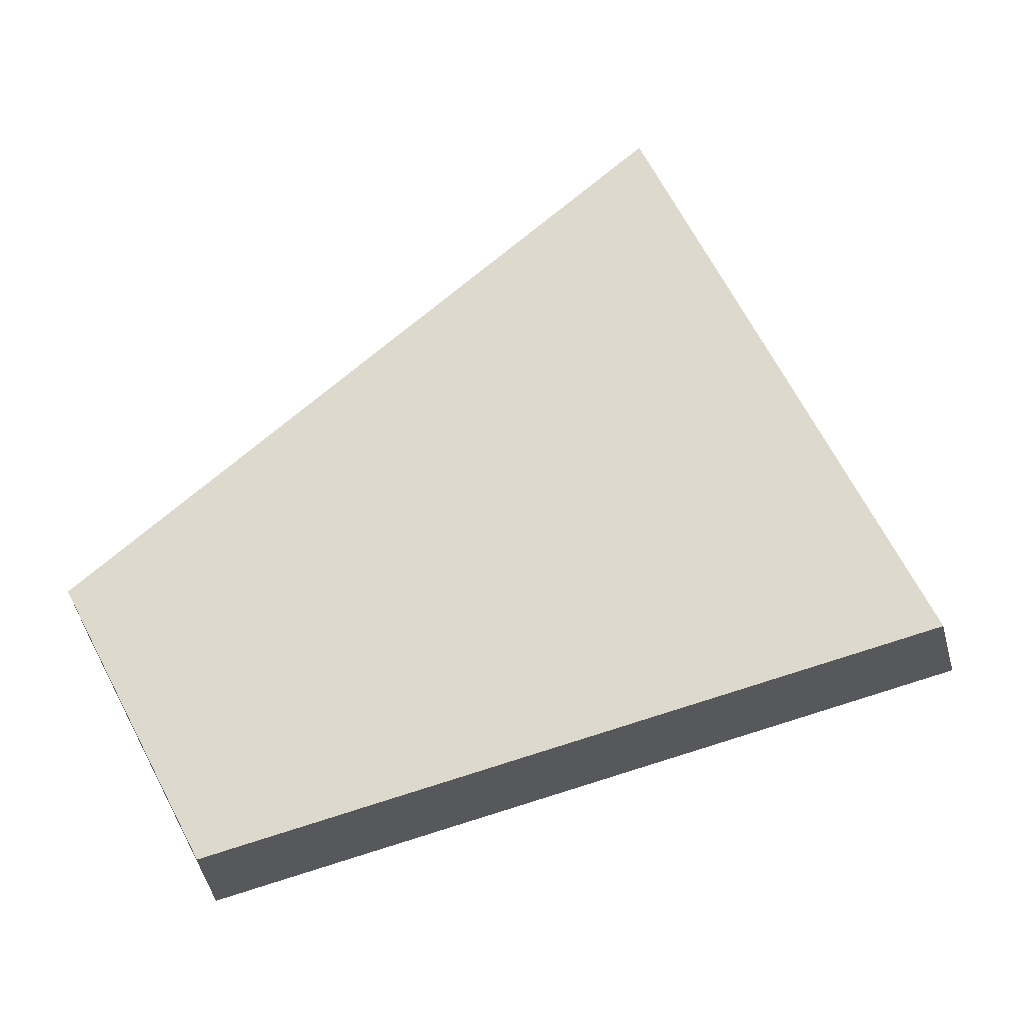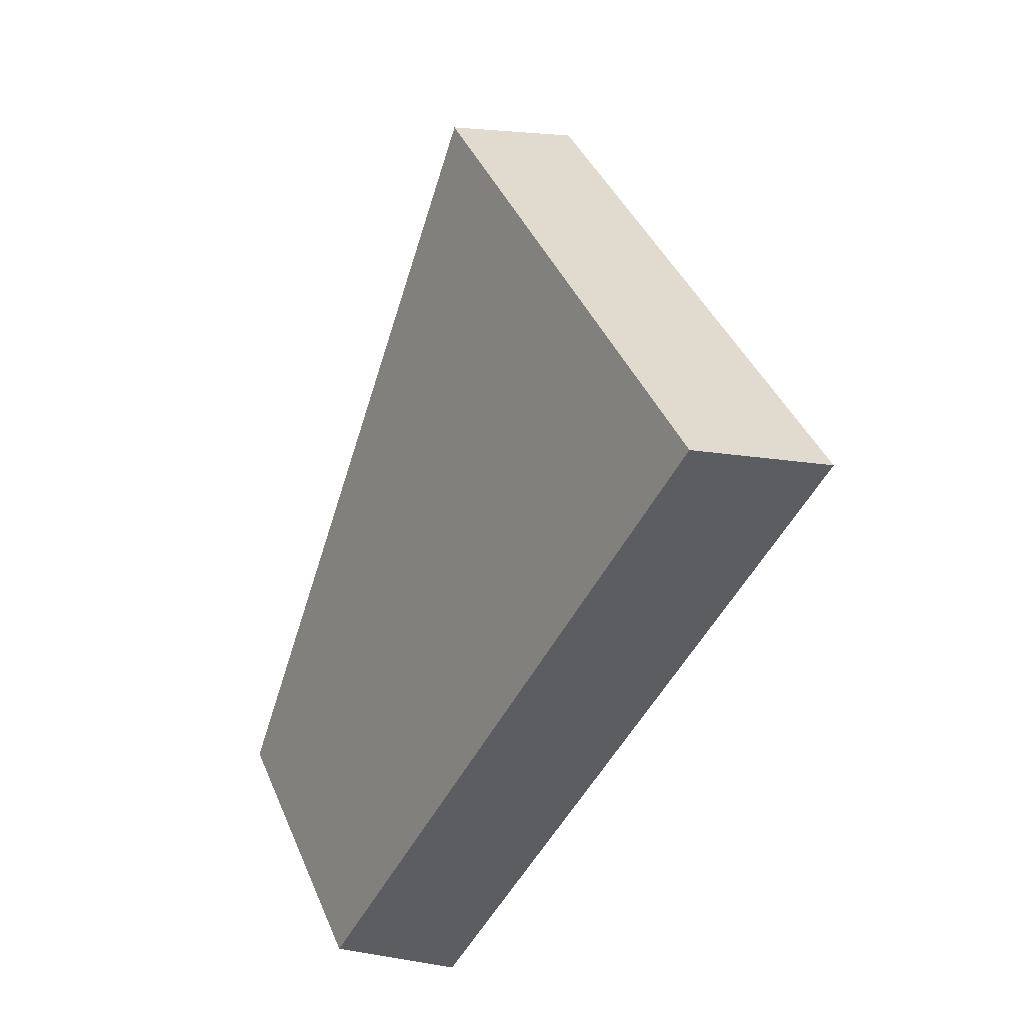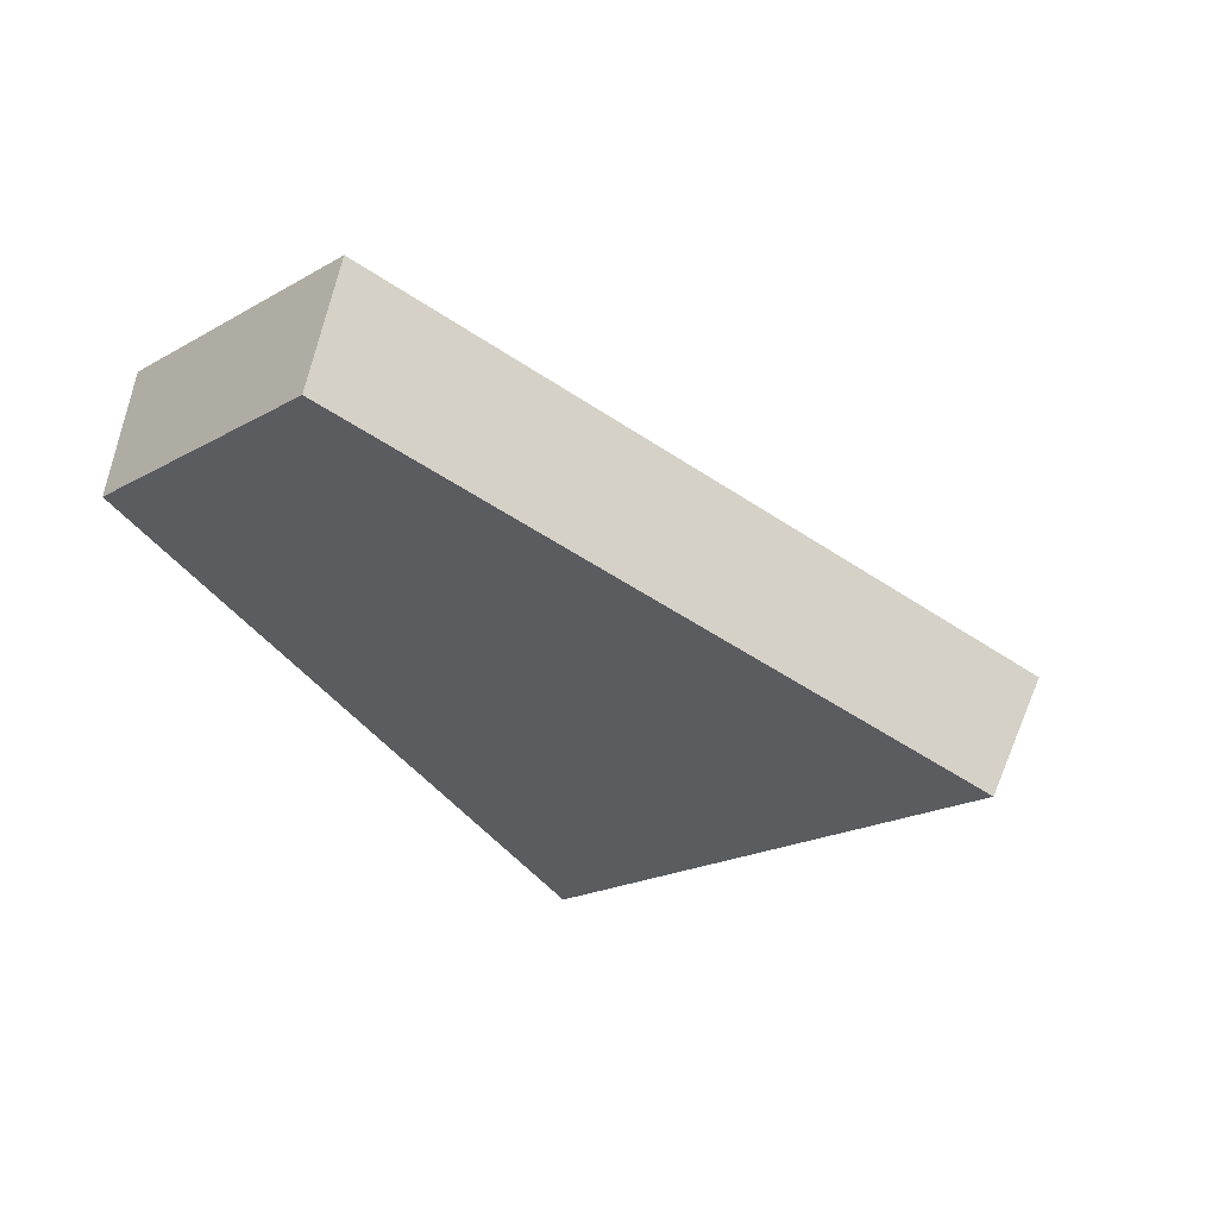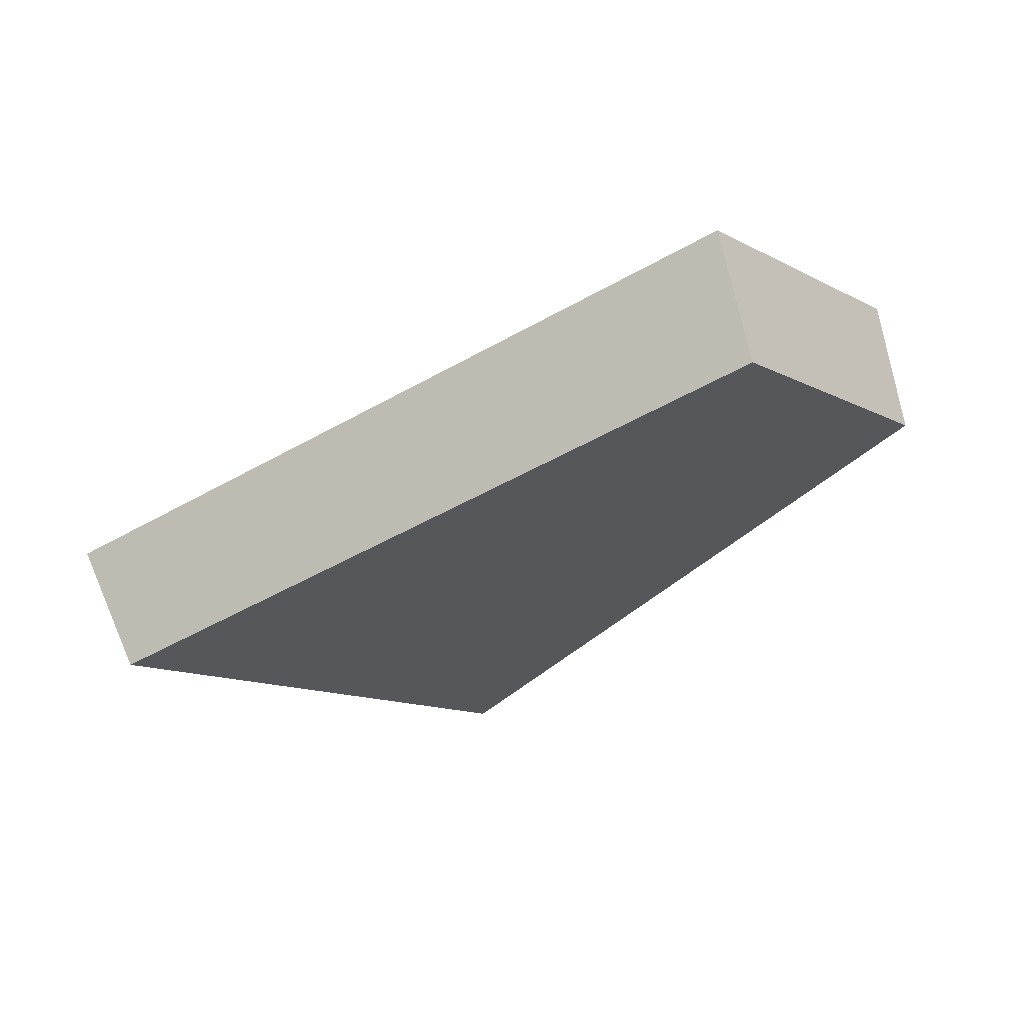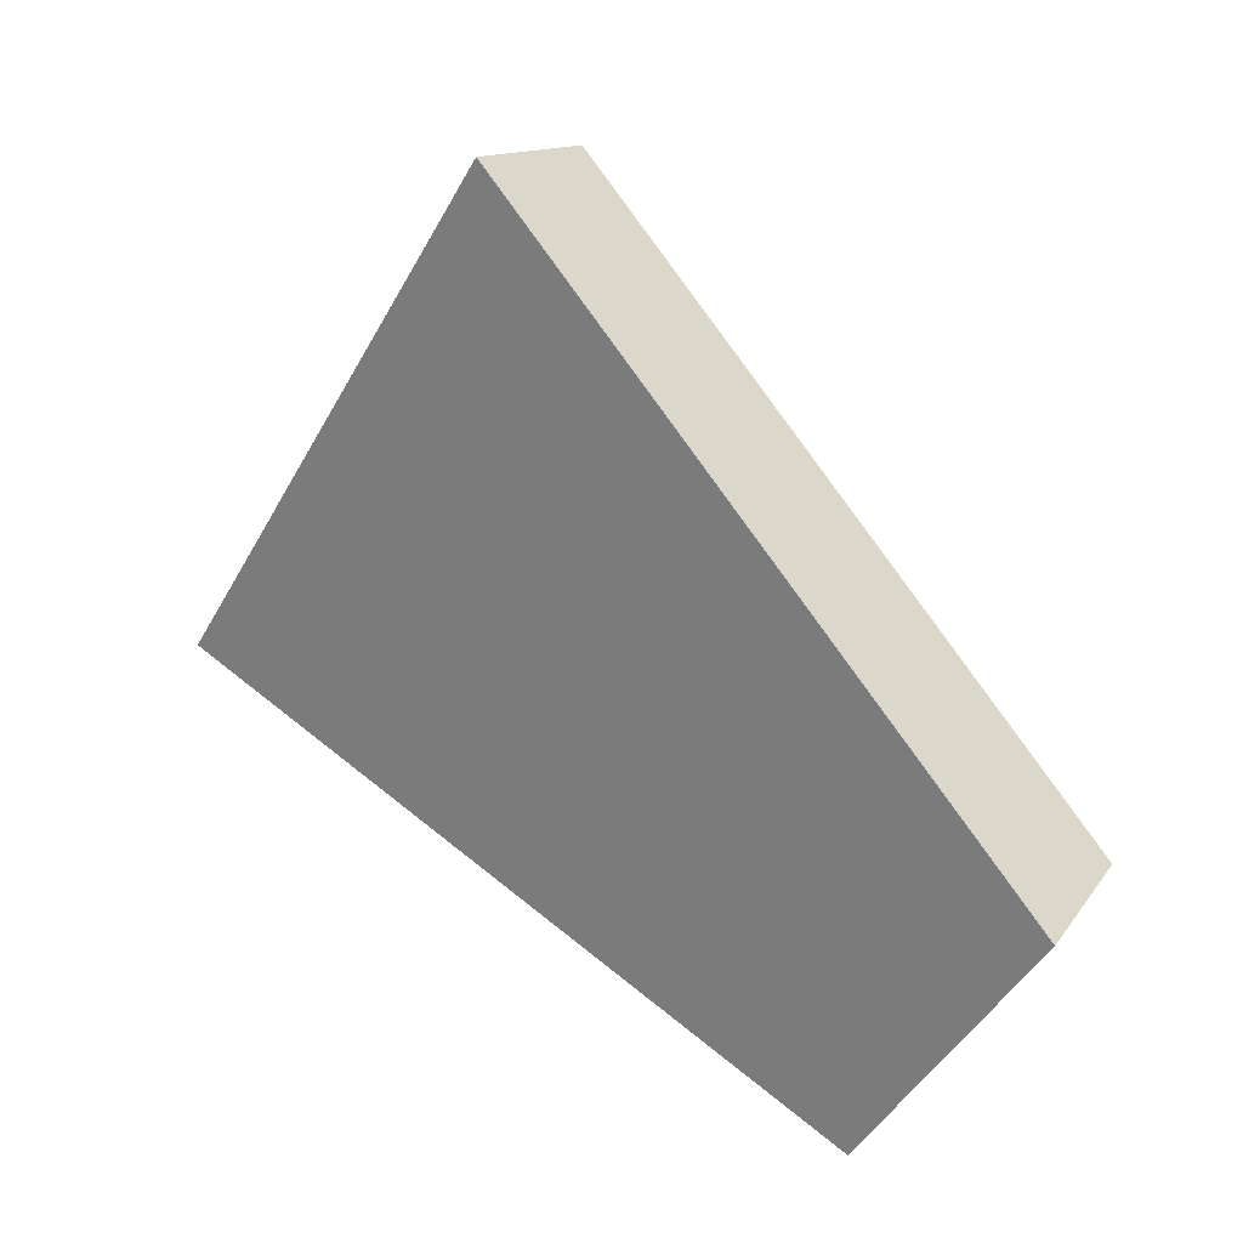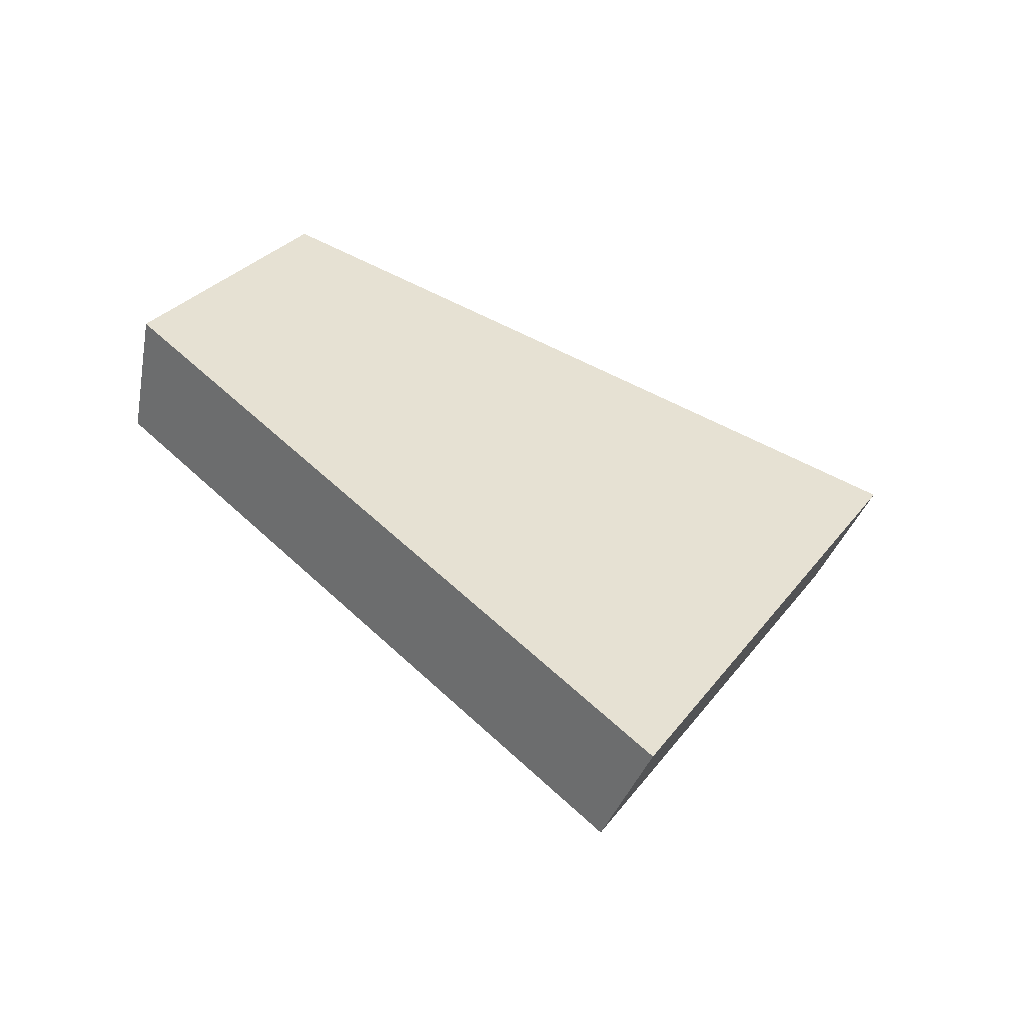
<metadata>
{"format":"obj","ext":"obj","renderer":"f3d","projection":"perspective","resolution":1024,"background":"white","views":[{"elev":-29.4,"azim":-12.1,"up":"+Z"},{"elev":-31.8,"azim":42.7,"up":"+Z"},{"elev":-19.0,"azim":-70.8,"up":"+Y"},{"elev":-11.8,"azim":-170.5,"up":"+Y"},{"elev":35.7,"azim":-162.5,"up":"+Z"},{"elev":28.7,"azim":0.5,"up":"+Y"}]}
</metadata>
<code>
v 2.141 0.1378 2.705
v 2.137 0.1378 2.712
v 2.13 0.1411 2.706
v 2.132 0.1411 2.702
v 2.131 0.1429 2.706
v 2.13 0.1411 2.706
v 2.137 0.1378 2.712
v 2.138 0.1394 2.712
v 2.133 0.1429 2.702
v 2.132 0.1411 2.702
v 2.13 0.1411 2.706
v 2.131 0.1429 2.706
v 2.138 0.1394 2.712
v 2.137 0.1378 2.712
v 2.141 0.1378 2.705
v 2.142 0.1394 2.705
v 2.142 0.1394 2.705
v 2.141 0.1378 2.705
v 2.132 0.1411 2.702
v 2.133 0.1429 2.702
v 2.133 0.1429 2.702
v 2.131 0.1429 2.706
v 2.138 0.1394 2.712
v 2.142 0.1394 2.705
f 1 2 3
f 1 3 4
f 5 6 7
f 5 7 8
f 9 10 11
f 9 11 12
f 13 14 15
f 13 15 16
f 17 18 19
f 17 19 20
f 21 22 23
f 21 23 24

</code>
